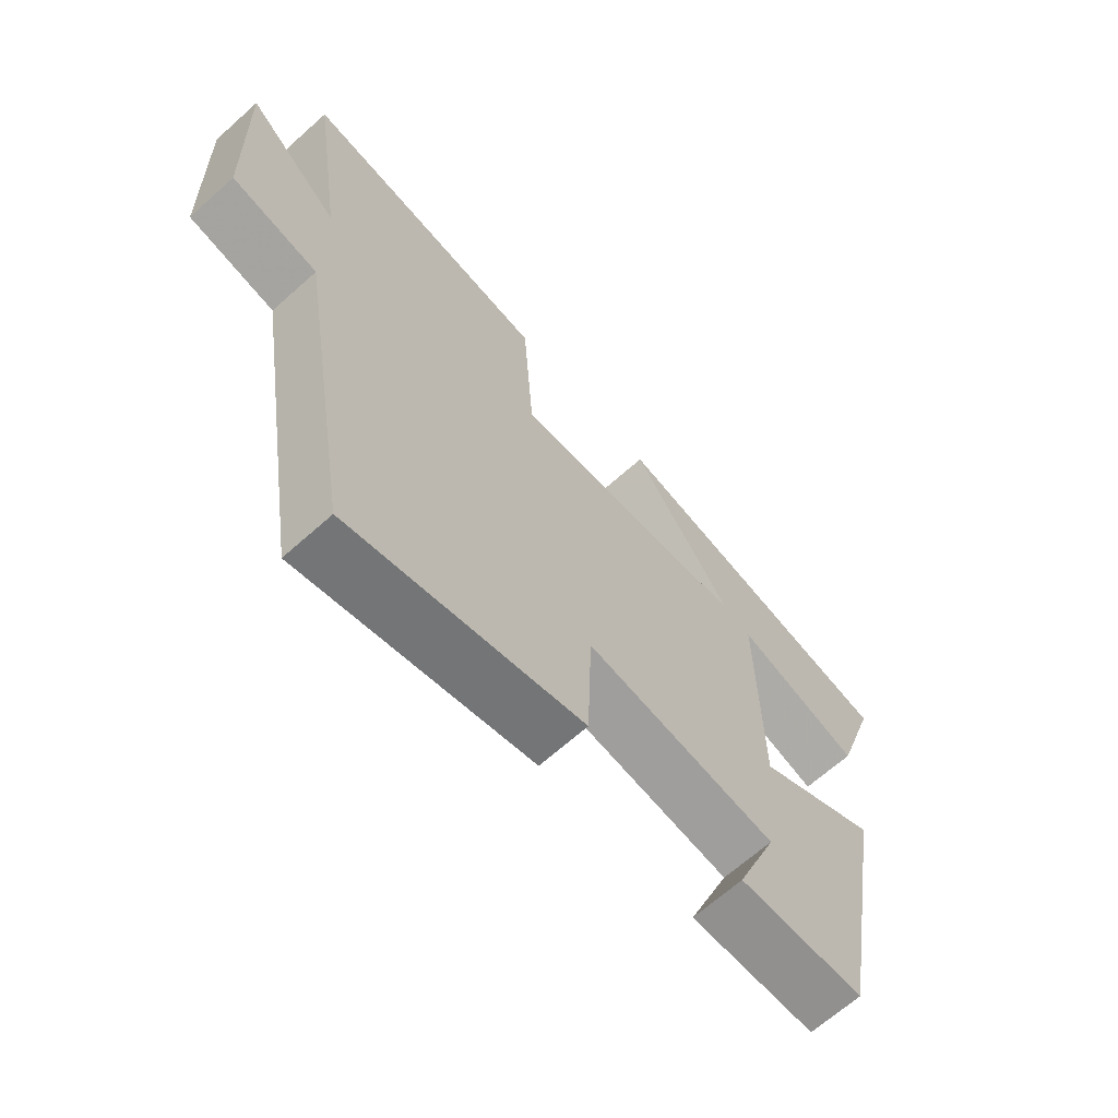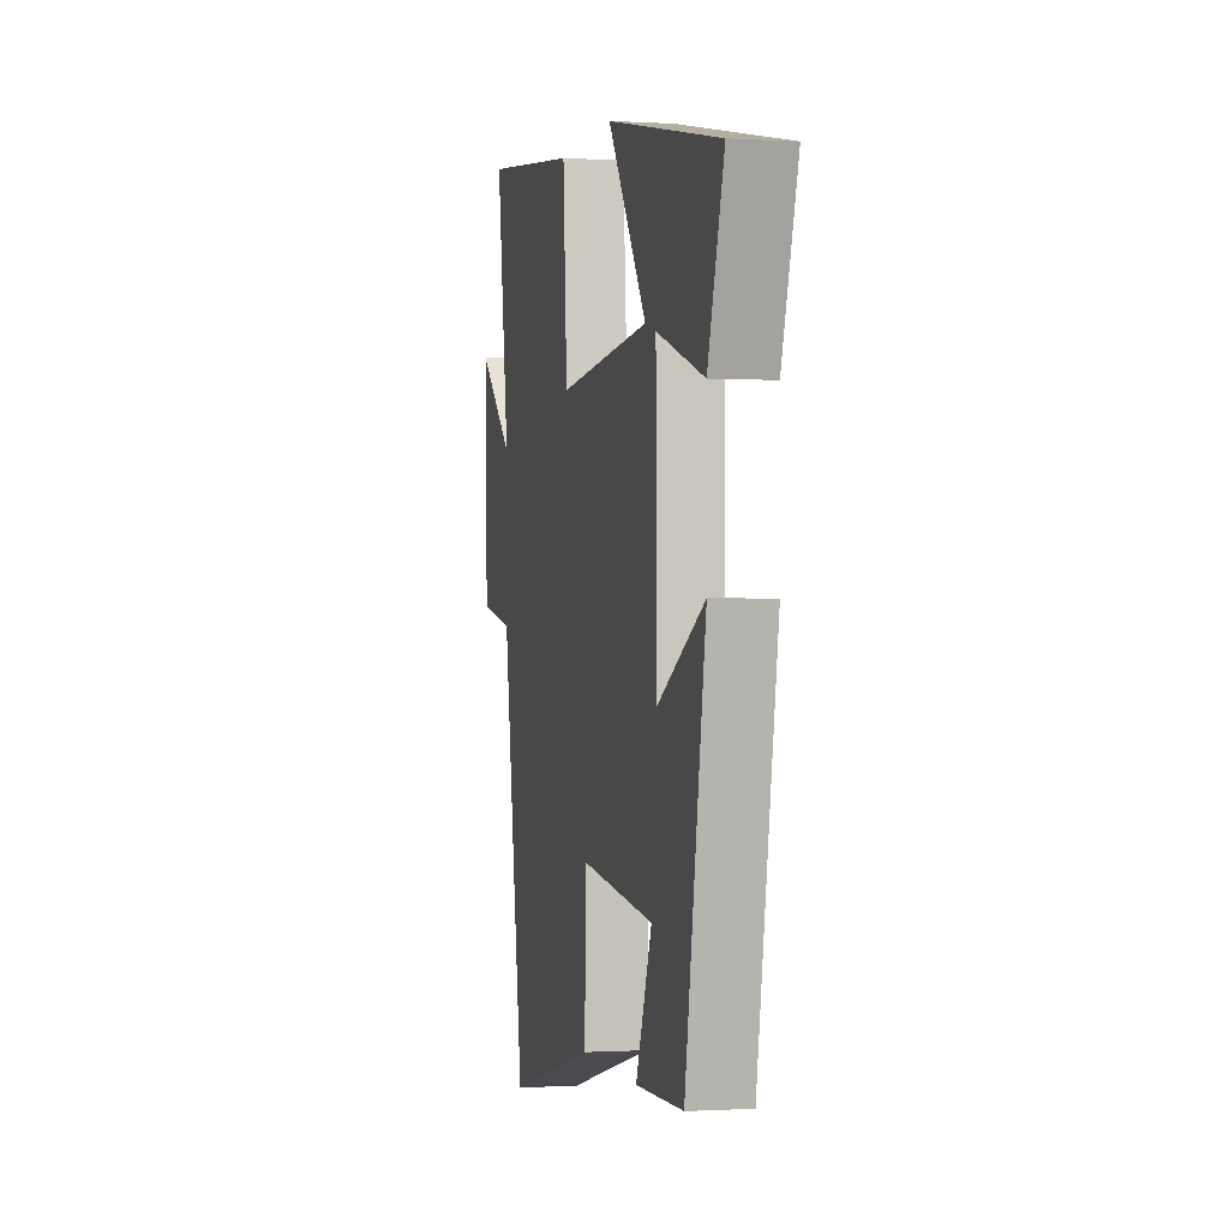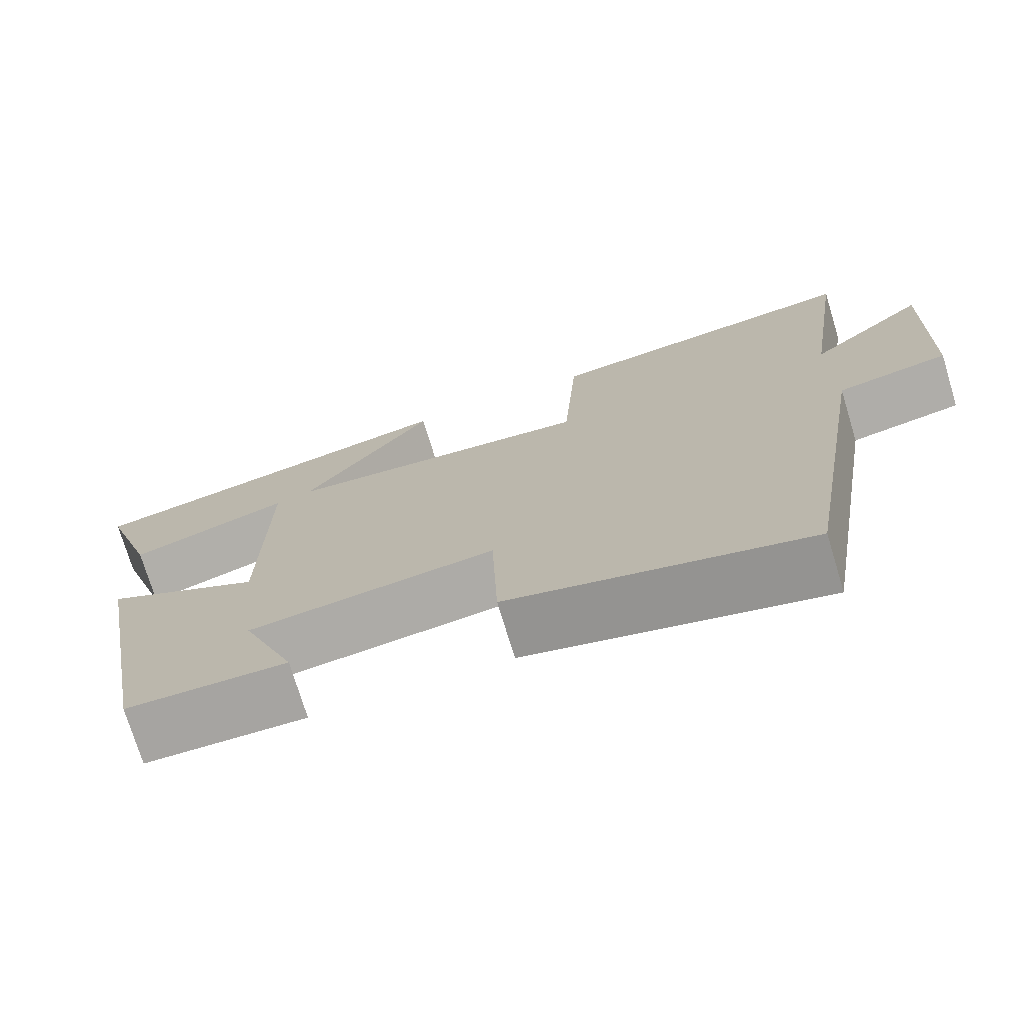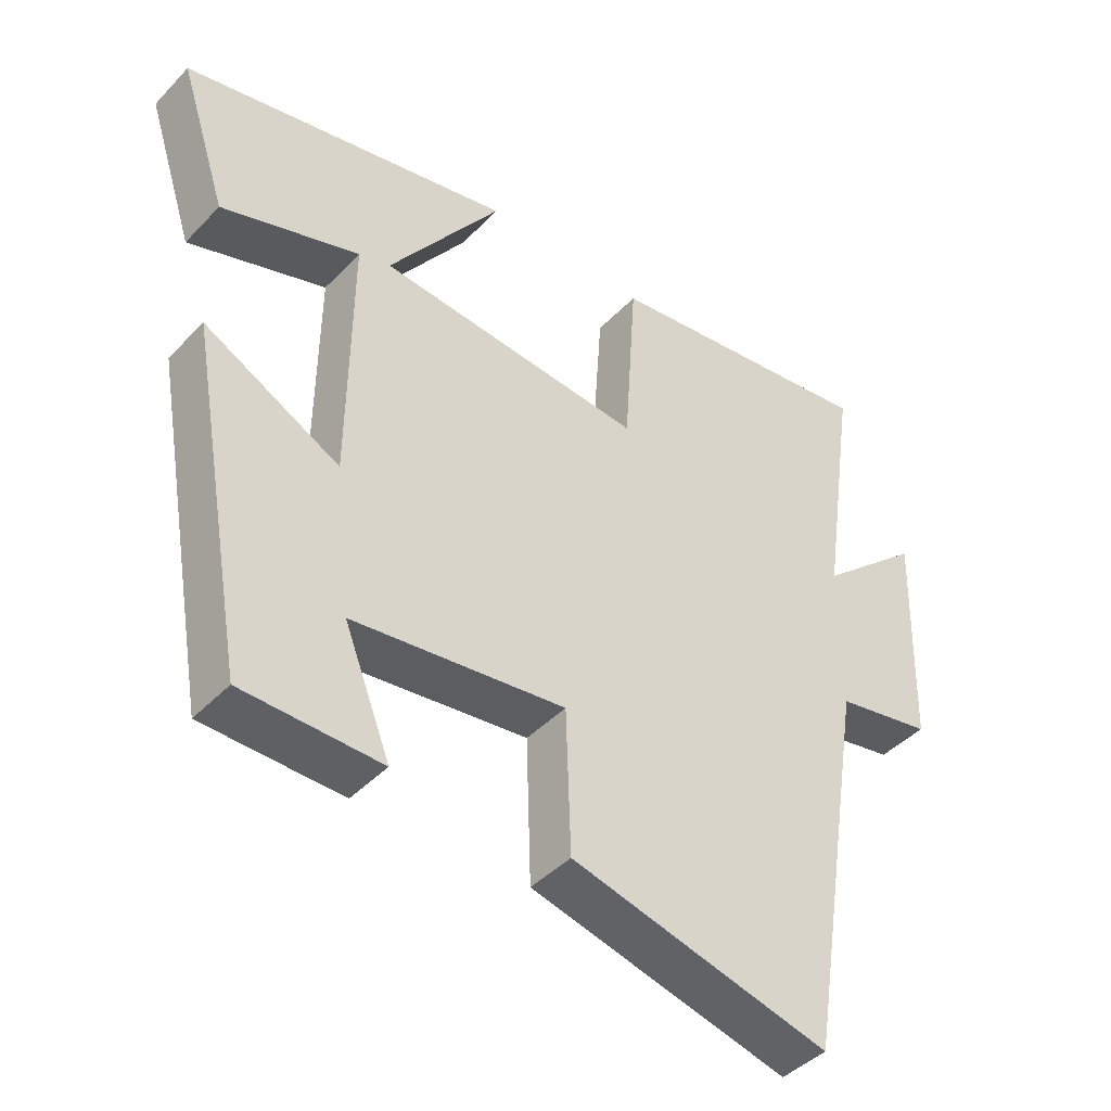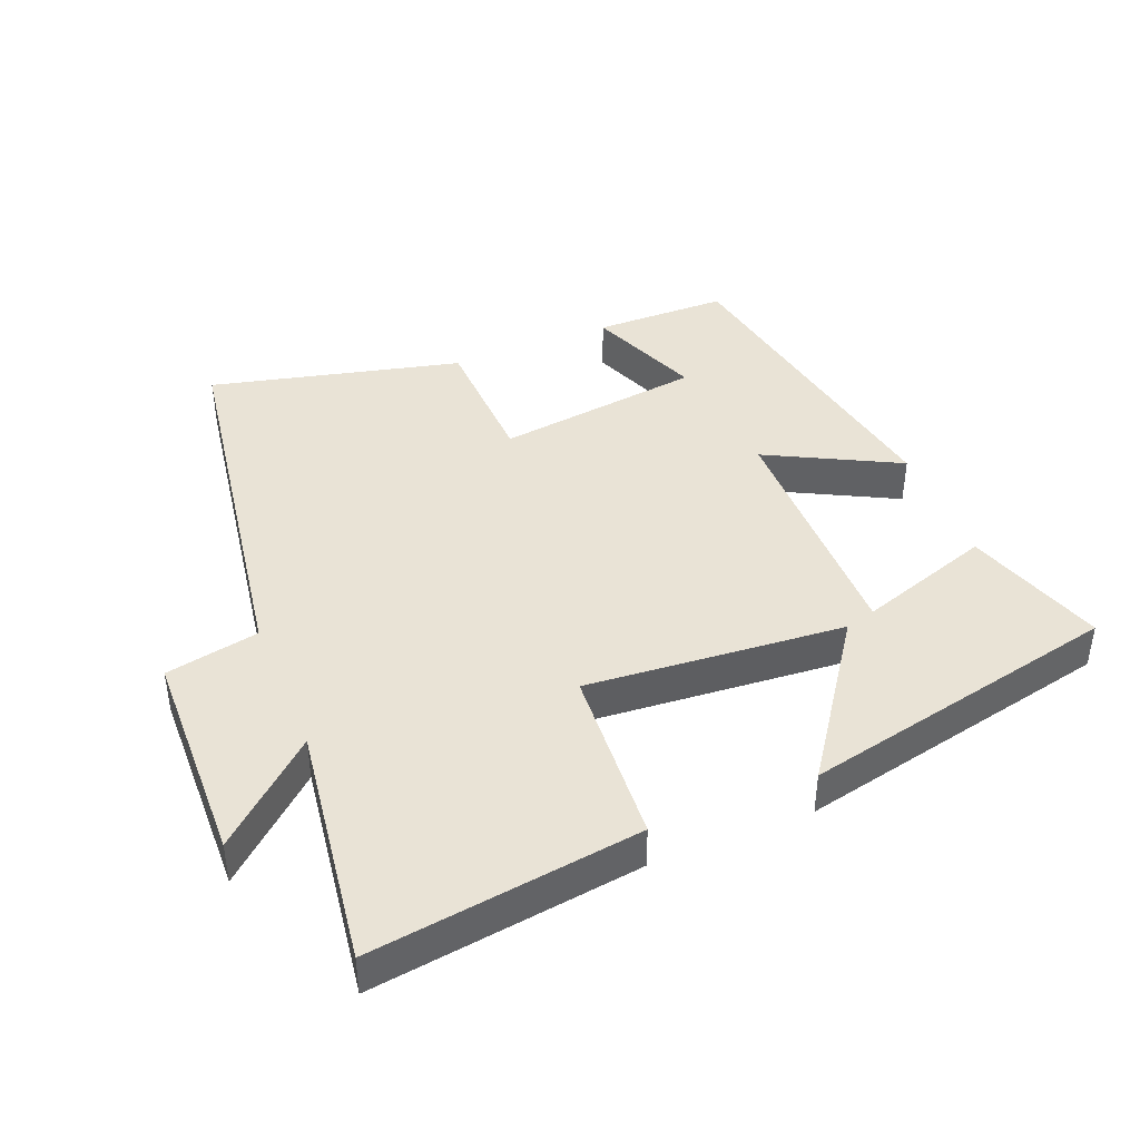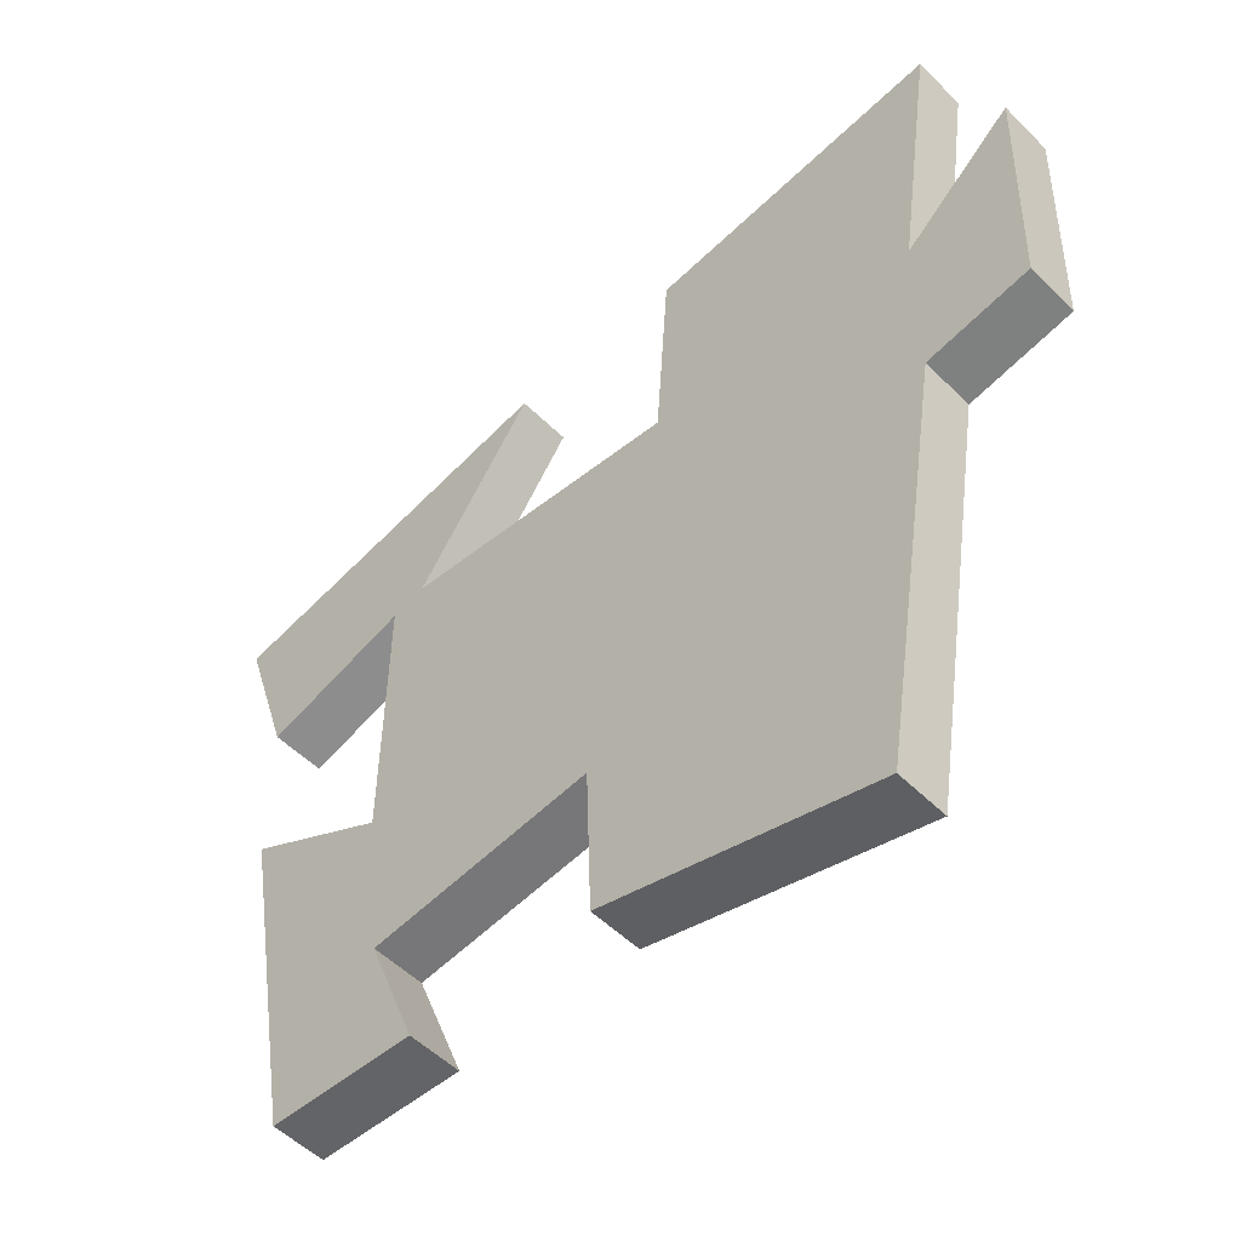
<metadata>
{"format":"obj","ext":"obj","renderer":"f3d","projection":"perspective","resolution":1024,"background":"white","views":[{"elev":-66.5,"azim":-48.1,"up":"+Z"},{"elev":-0.7,"azim":77.3,"up":"+Z"},{"elev":-74.0,"azim":-163.1,"up":"+Z"},{"elev":-43.1,"azim":140.3,"up":"+Z"},{"elev":42.3,"azim":-22.4,"up":"+Y"},{"elev":-52.0,"azim":-136.8,"up":"+Z"}]}
</metadata>
<code>
v 0.414 0.07 -0.496
v 0.214 0.07 -0.5
v 0.281 0.07 -0.33
v -0.027 0.07 -0.292
v -0.034 0.07 -0.5
v -0.408 0.07 -0.593
v -0.5 0.07 -0.029
v -0.64 0.07 -0.002
v -0.65 0.07 0.322
v -0.5 0.07 0.191
v -0.553 0.07 0.552
v -0.15 0.07 0.5
v -0.132 0.07 0.234
v 0.254 0.07 0.268
v 0.09 0.07 0.5
v 0.568 0.07 0.4
v 0.5 0.07 0.19
v 0.3 0.07 0.255
v 0.304 0.07 -0.115
v 0.5 0.07 -0.012
v 0.414 0 -0.496
v 0.214 0 -0.5
v 0.281 0 -0.33
v -0.027 0 -0.292
v -0.034 0 -0.5
v -0.408 0 -0.593
v -0.5 0 -0.029
v -0.64 0 -0.002
v -0.65 0 0.322
v -0.5 0 0.191
v -0.553 0 0.552
v -0.15 0 0.5
v -0.132 0 0.234
v 0.254 0 0.268
v 0.09 0 0.5
v 0.568 0 0.4
v 0.5 0 0.19
v 0.3 0 0.255
v 0.304 0 -0.115
v 0.5 0 -0.012
f 19 20 1
f 15 16 17 18
f 14 15 18
f 13 14 18 19
f 10 11 12 13
f 10 13 19
f 7 8 9 10
f 4 5 6 7
f 3 4 7 10
f 1 2 3
f 19 1 3
f 3 10 19
f 21 40 39
f 38 37 36 35
f 38 35 34
f 39 38 34 33
f 33 32 31 30
f 39 33 30
f 30 29 28 27
f 27 26 25 24
f 30 27 24 23
f 23 22 21
f 23 21 39
f 39 30 23
f 1 21 22 2
f 2 22 23 3
f 3 23 24 4
f 4 24 25 5
f 5 25 26 6
f 6 26 27 7
f 7 27 28 8
f 8 28 29 9
f 9 29 30 10
f 10 30 31 11
f 11 31 32 12
f 12 32 33 13
f 13 33 34 14
f 14 34 35 15
f 15 35 36 16
f 16 36 37 17
f 17 37 38 18
f 18 38 39 19
f 19 39 40 20
f 20 40 21 1

</code>
